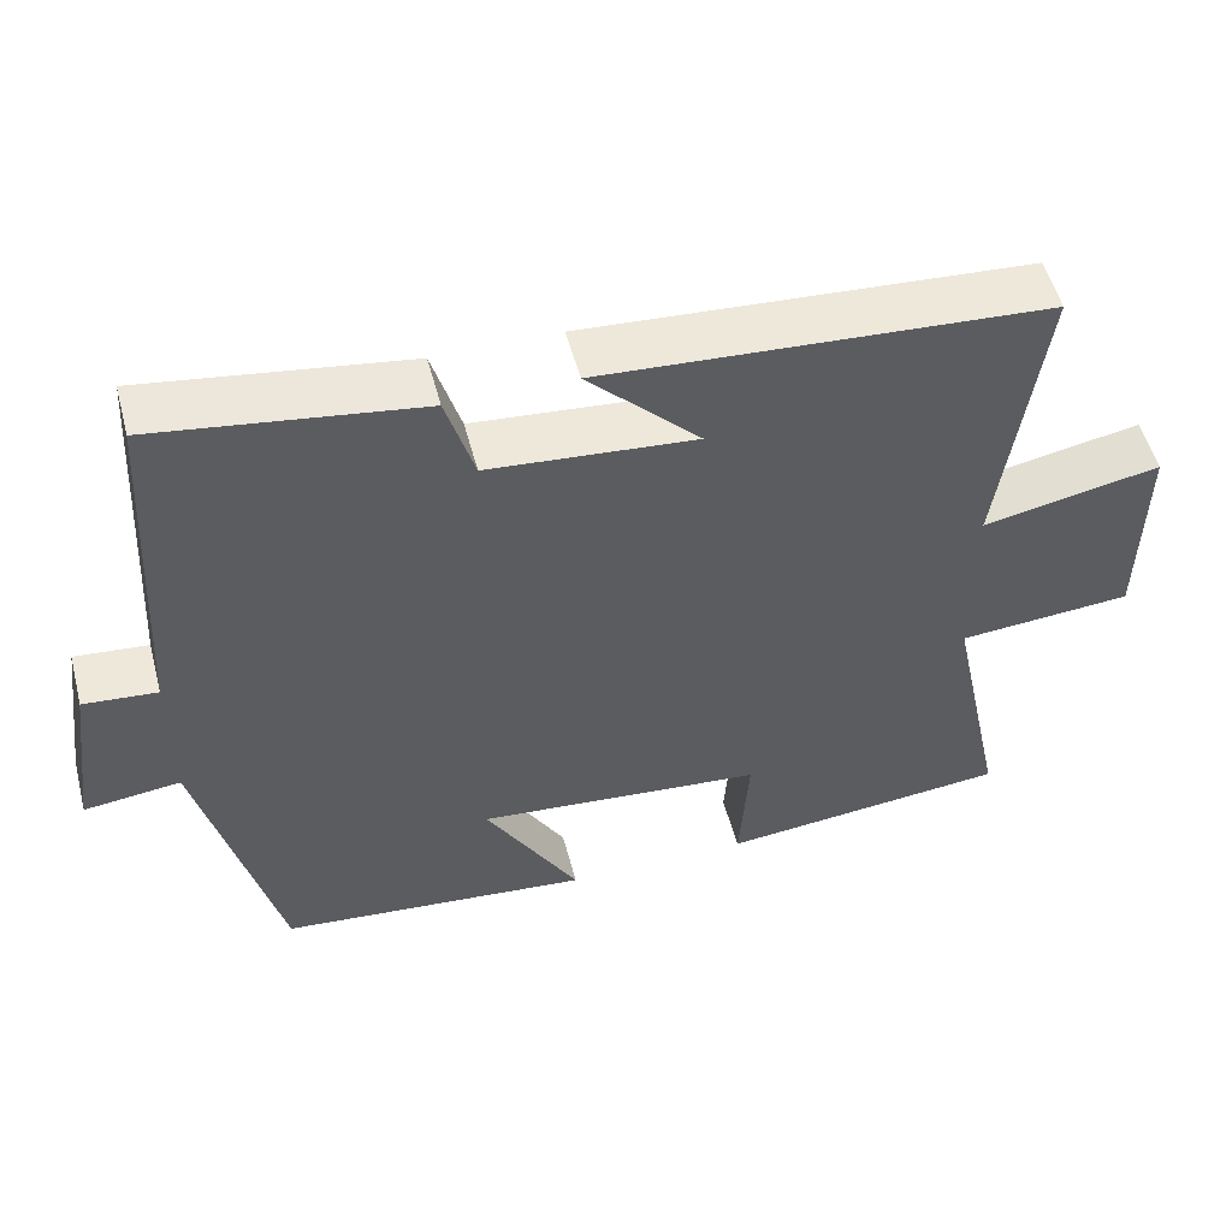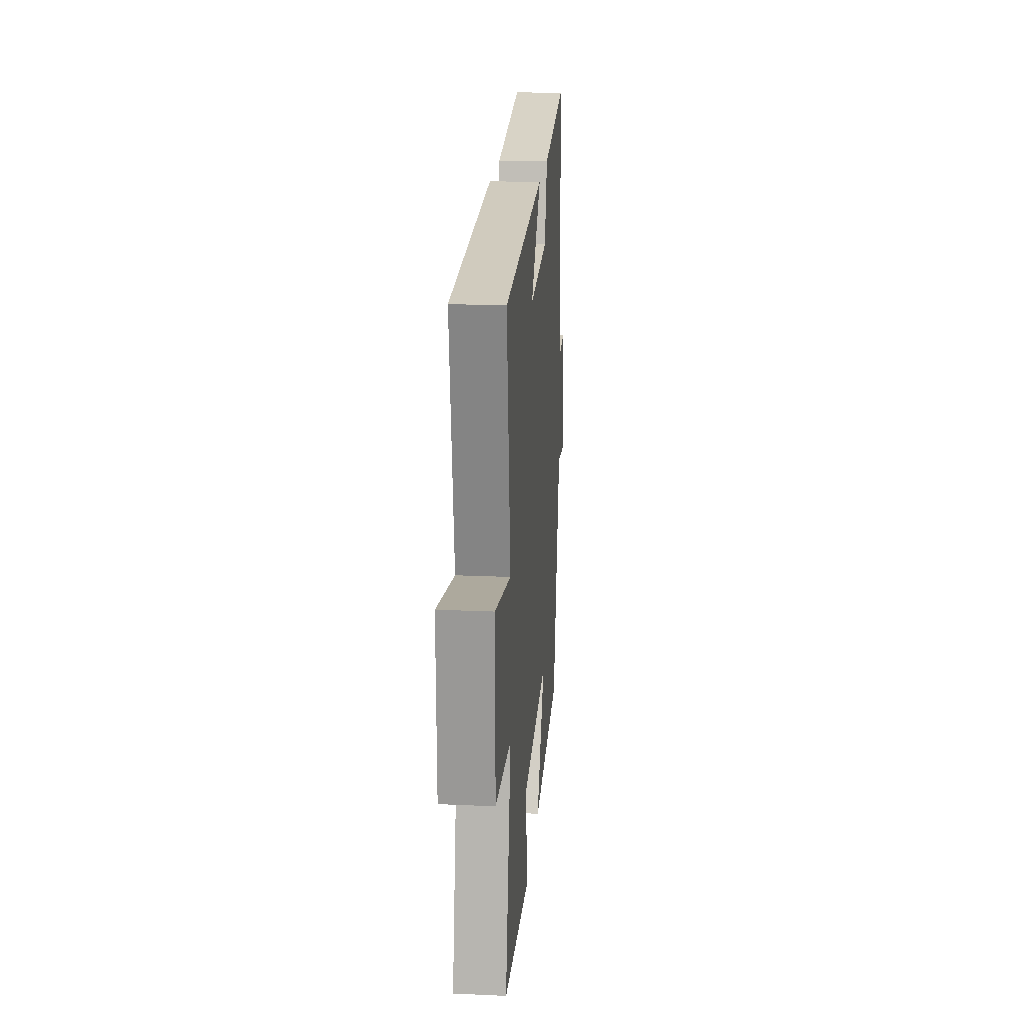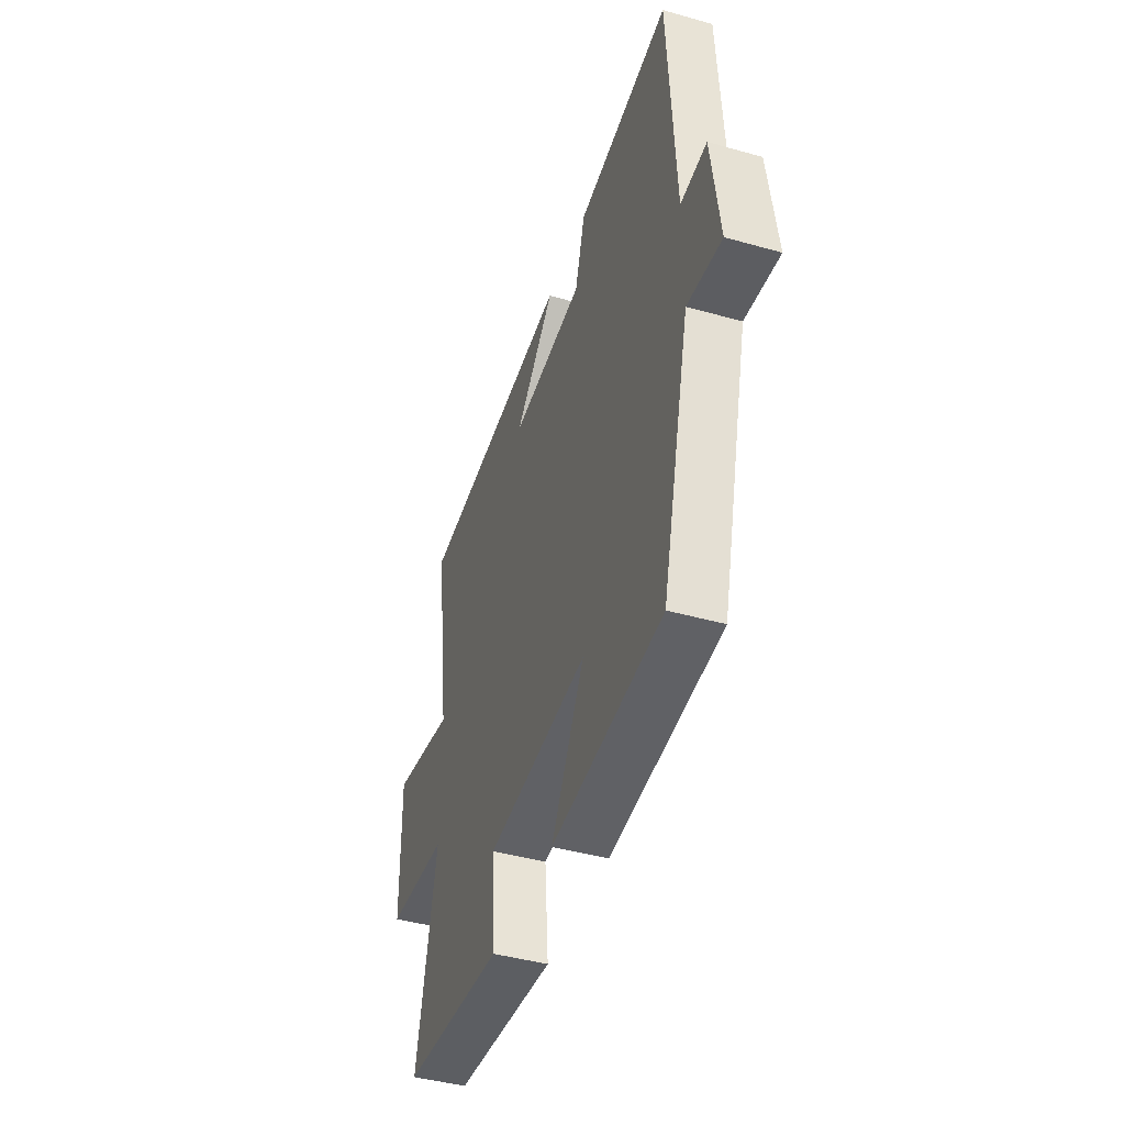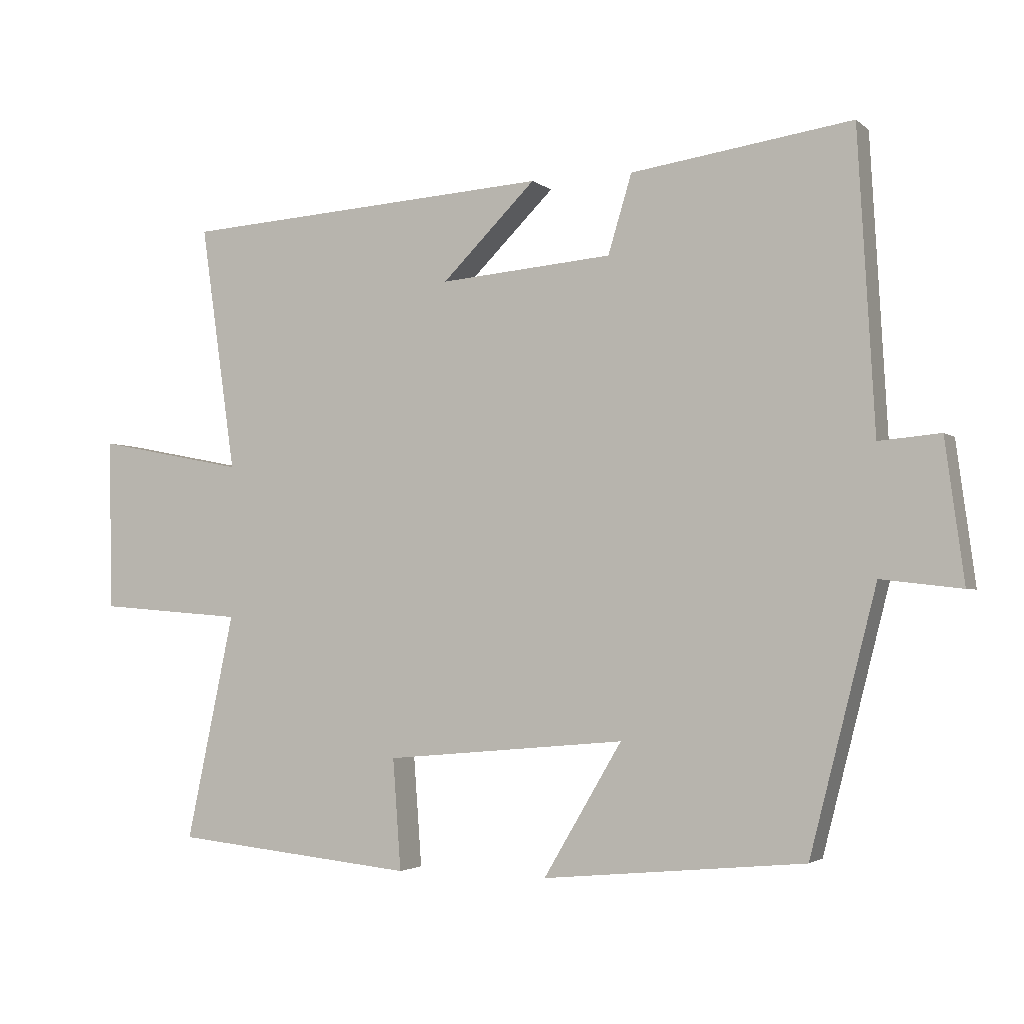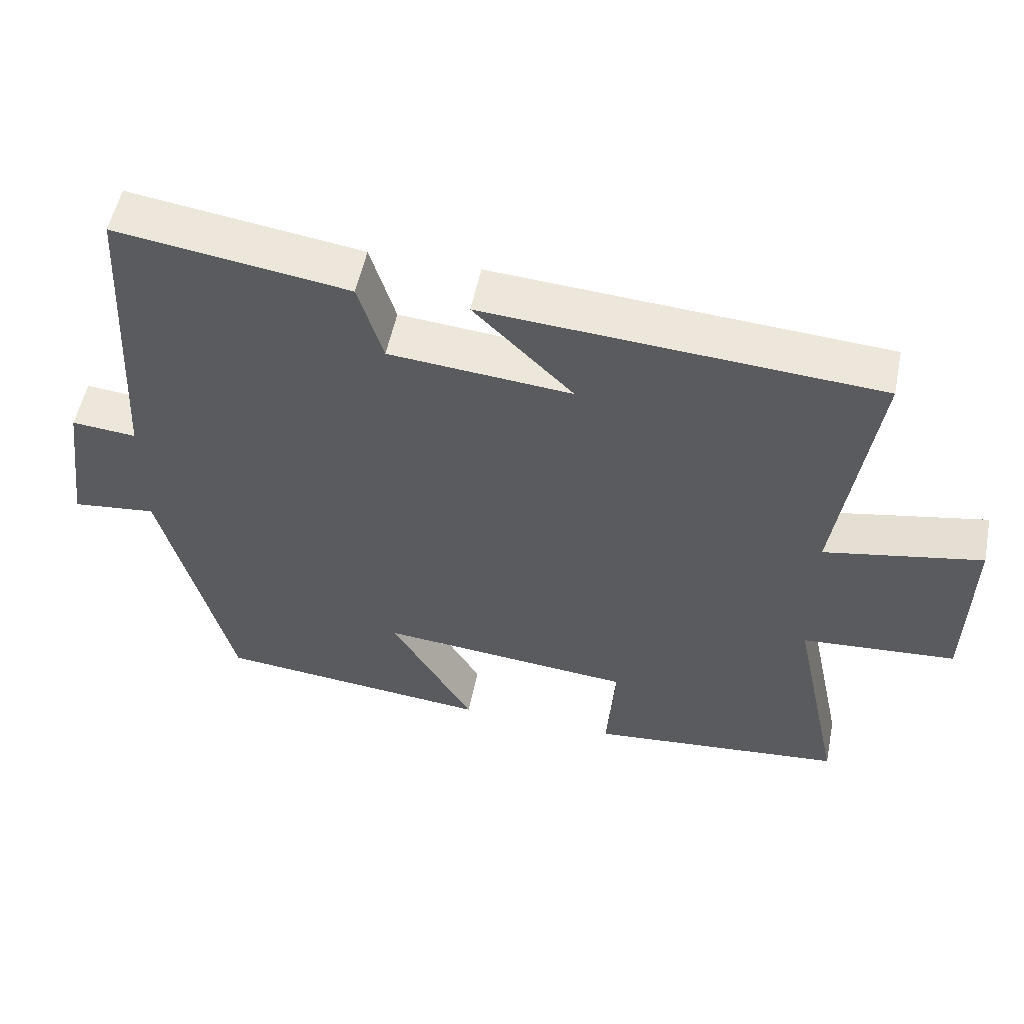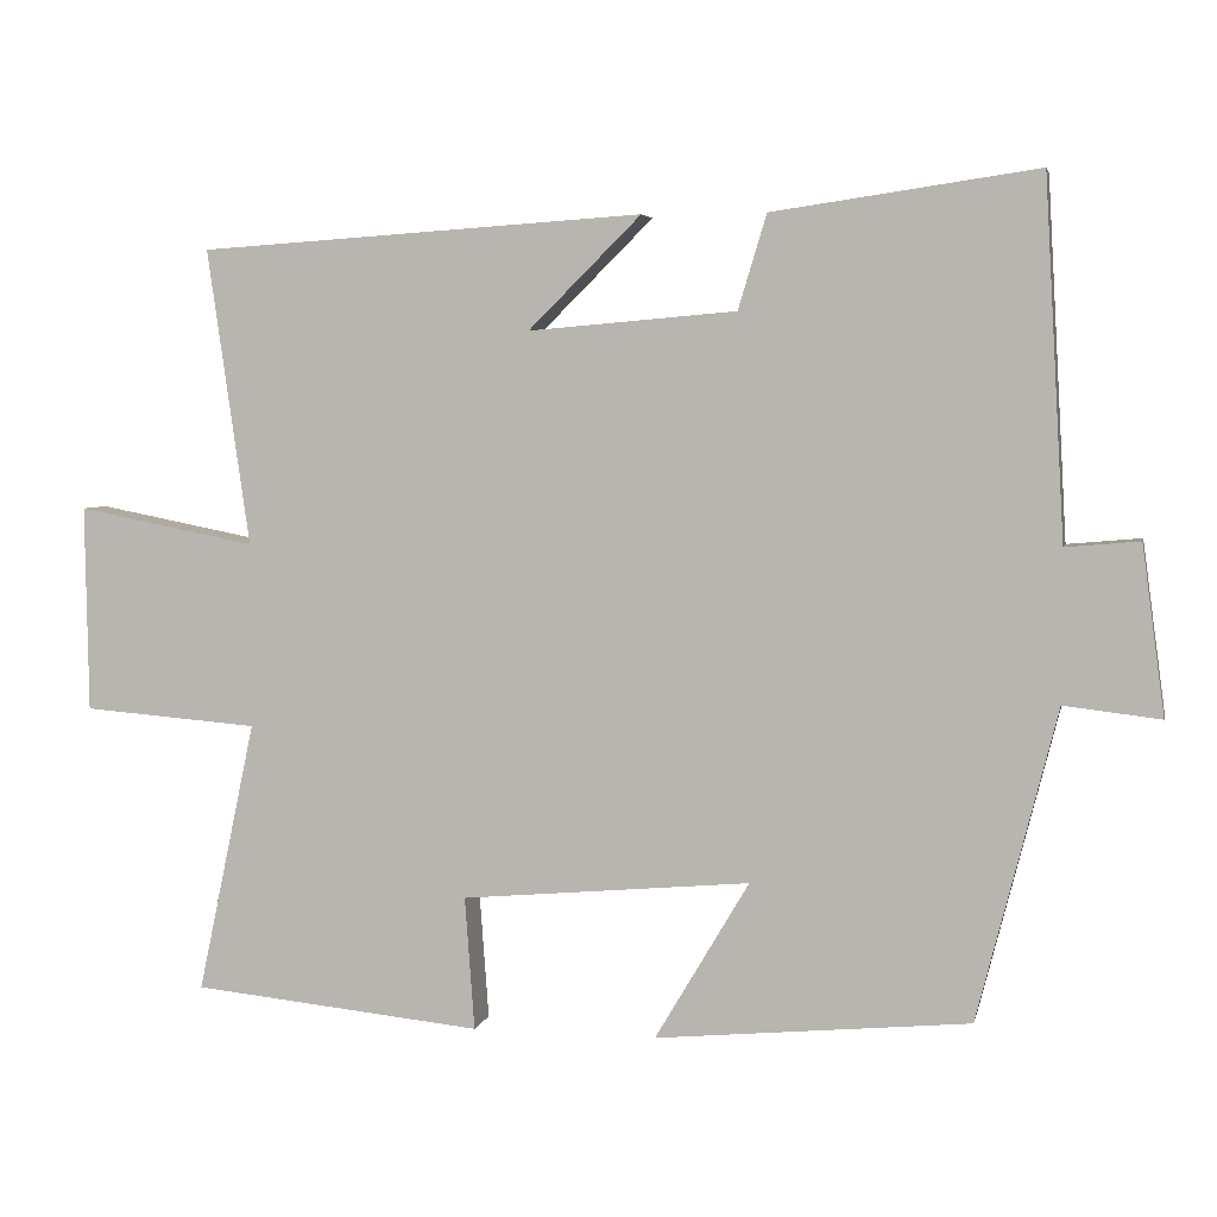
<metadata>
{"format":"obj","ext":"obj","renderer":"f3d","projection":"perspective","resolution":1024,"background":"white","views":[{"elev":52.7,"azim":-14.7,"up":"+Z"},{"elev":19.8,"azim":94.7,"up":"+Z"},{"elev":-43.4,"azim":-108.4,"up":"+Z"},{"elev":-2.8,"azim":-156.6,"up":"+Z"},{"elev":54.1,"azim":11.5,"up":"+Z"},{"elev":4.5,"azim":-168.0,"up":"+Z"}]}
</metadata>
<code>
v 0.571 0.07 -0.464
v 0.213 0.07 -0.5
v 0.225 0.07 -0.336
v -0.131 0.07 -0.304
v -0.015 0.07 -0.5
v -0.402 0.07 -0.463
v -0.5 0.07 -0.079
v -0.619 0.07 -0.093
v -0.591 0.07 0.115
v -0.5 0.07 0.107
v -0.475 0.07 0.547
v -0.149 0.07 0.5
v -0.114 0.07 0.384
v 0.142 0.07 0.362
v 0.003 0.07 0.5
v 0.552 0.07 0.464
v 0.5 0.07 0.099
v 0.72 0.07 0.142
v 0.716 0.07 -0.112
v 0.5 0.07 -0.129
v 0.571 0 -0.464
v 0.213 0 -0.5
v 0.225 0 -0.336
v -0.131 0 -0.304
v -0.015 0 -0.5
v -0.402 0 -0.463
v -0.5 0 -0.079
v -0.619 0 -0.093
v -0.591 0 0.115
v -0.5 0 0.107
v -0.475 0 0.547
v -0.149 0 0.5
v -0.114 0 0.384
v 0.142 0 0.362
v 0.003 0 0.5
v 0.552 0 0.464
v 0.5 0 0.099
v 0.72 0 0.142
v 0.716 0 -0.112
v 0.5 0 -0.129
f 17 18 19 20
f 14 15 16 17
f 13 14 17 20
f 10 11 12 13
f 10 13 20 1
f 7 8 9 10
f 6 7 10
f 5 6 10
f 4 5 10
f 3 4 10
f 1 2 3
f 1 3 10
f 40 39 38 37
f 37 36 35 34
f 40 37 34 33
f 33 32 31 30
f 21 40 33 30
f 30 29 28 27
f 30 27 26
f 30 26 25
f 30 25 24
f 30 24 23
f 23 22 21
f 30 23 21
f 1 21 22 2
f 2 22 23 3
f 3 23 24 4
f 4 24 25 5
f 5 25 26 6
f 6 26 27 7
f 7 27 28 8
f 8 28 29 9
f 9 29 30 10
f 10 30 31 11
f 11 31 32 12
f 12 32 33 13
f 13 33 34 14
f 14 34 35 15
f 15 35 36 16
f 16 36 37 17
f 17 37 38 18
f 18 38 39 19
f 19 39 40 20
f 20 40 21 1

</code>
